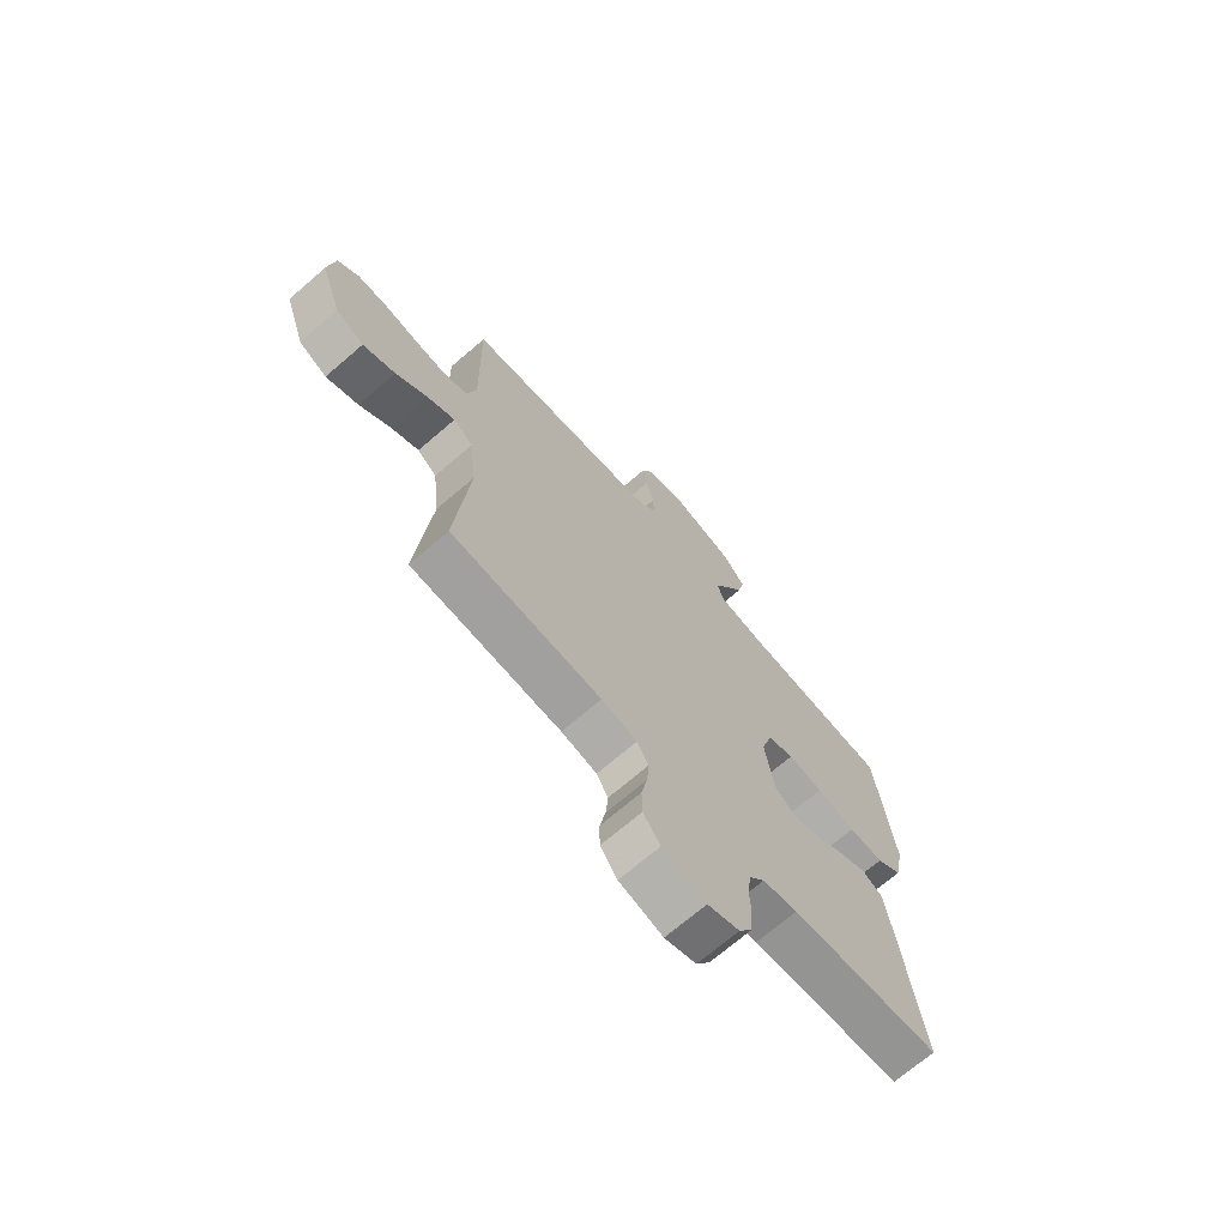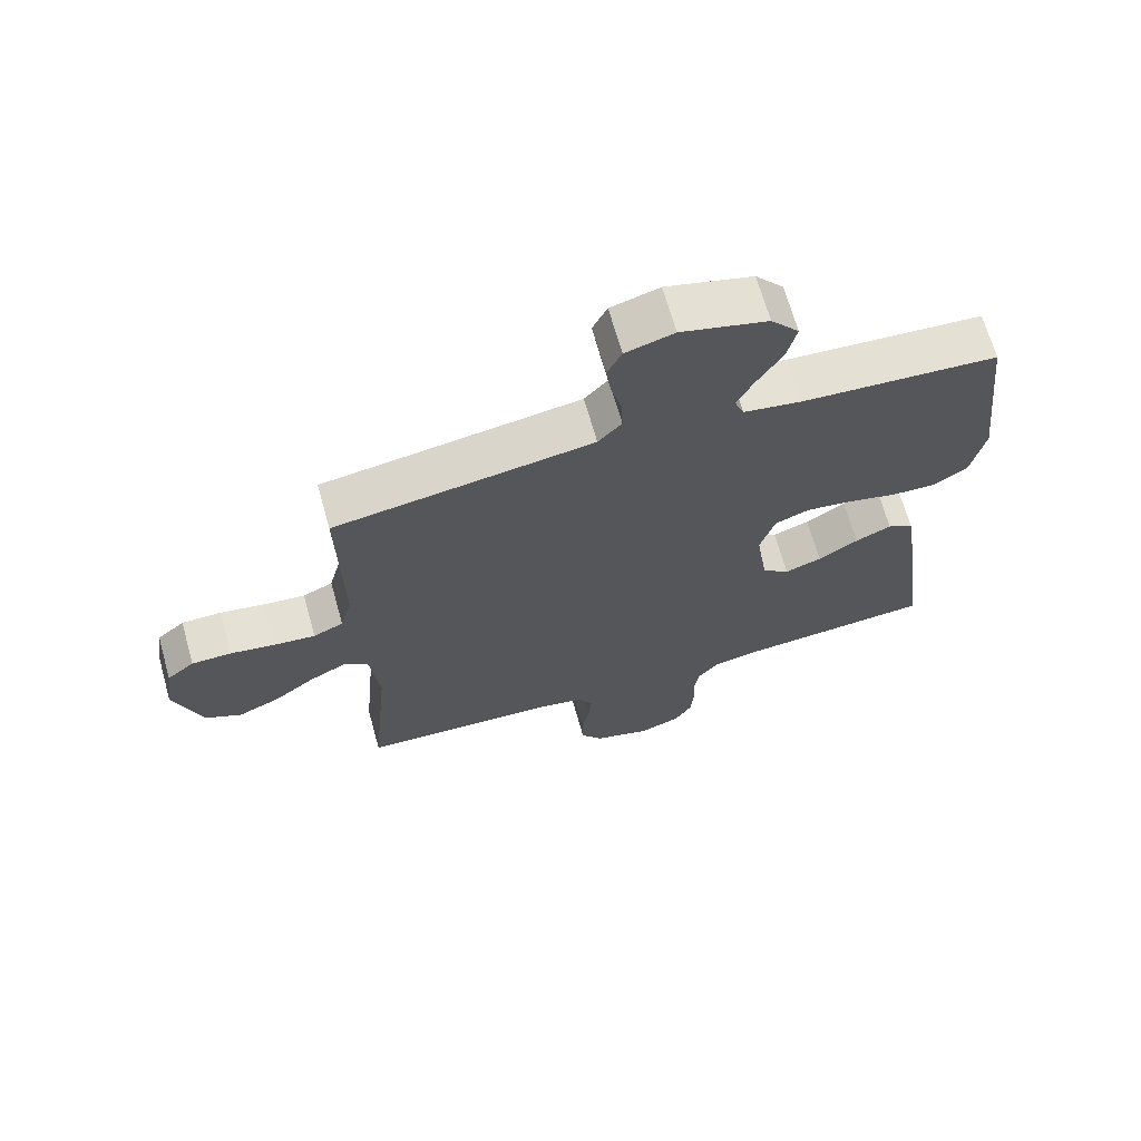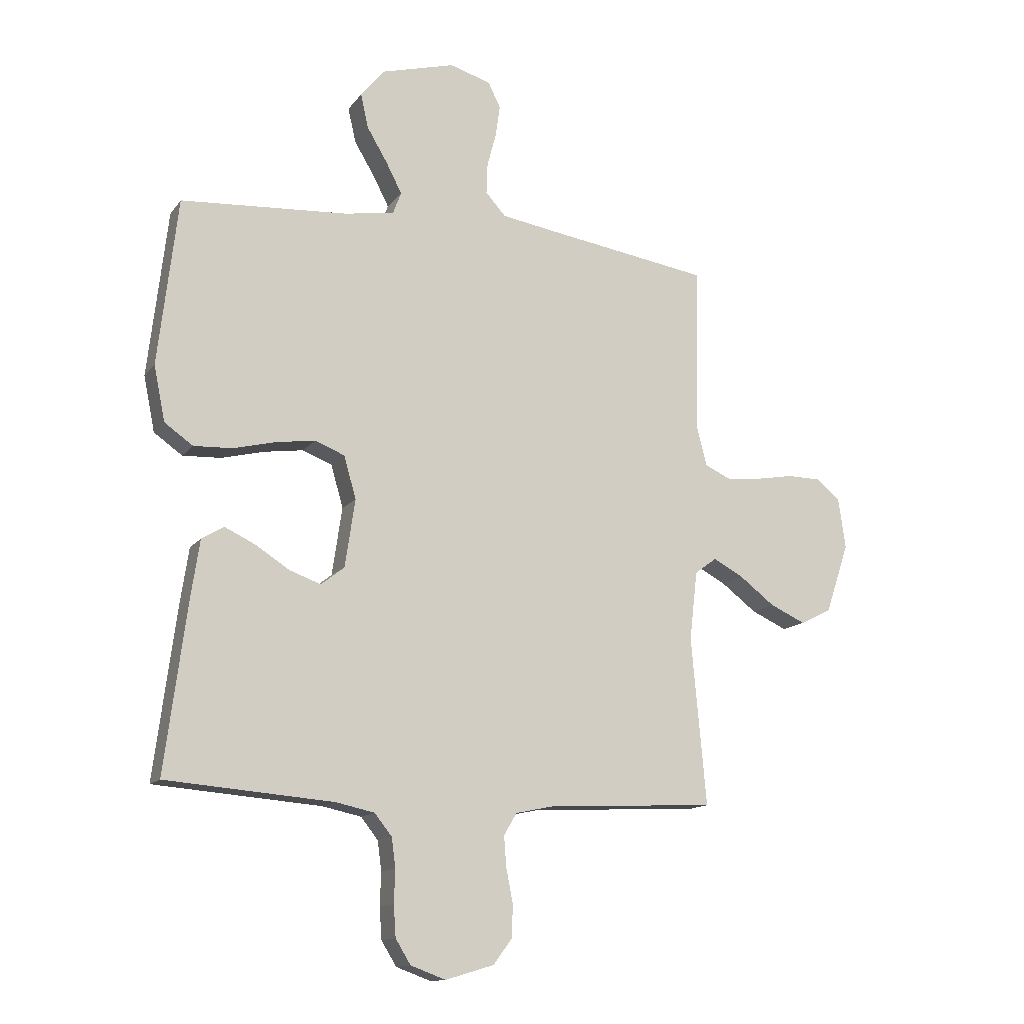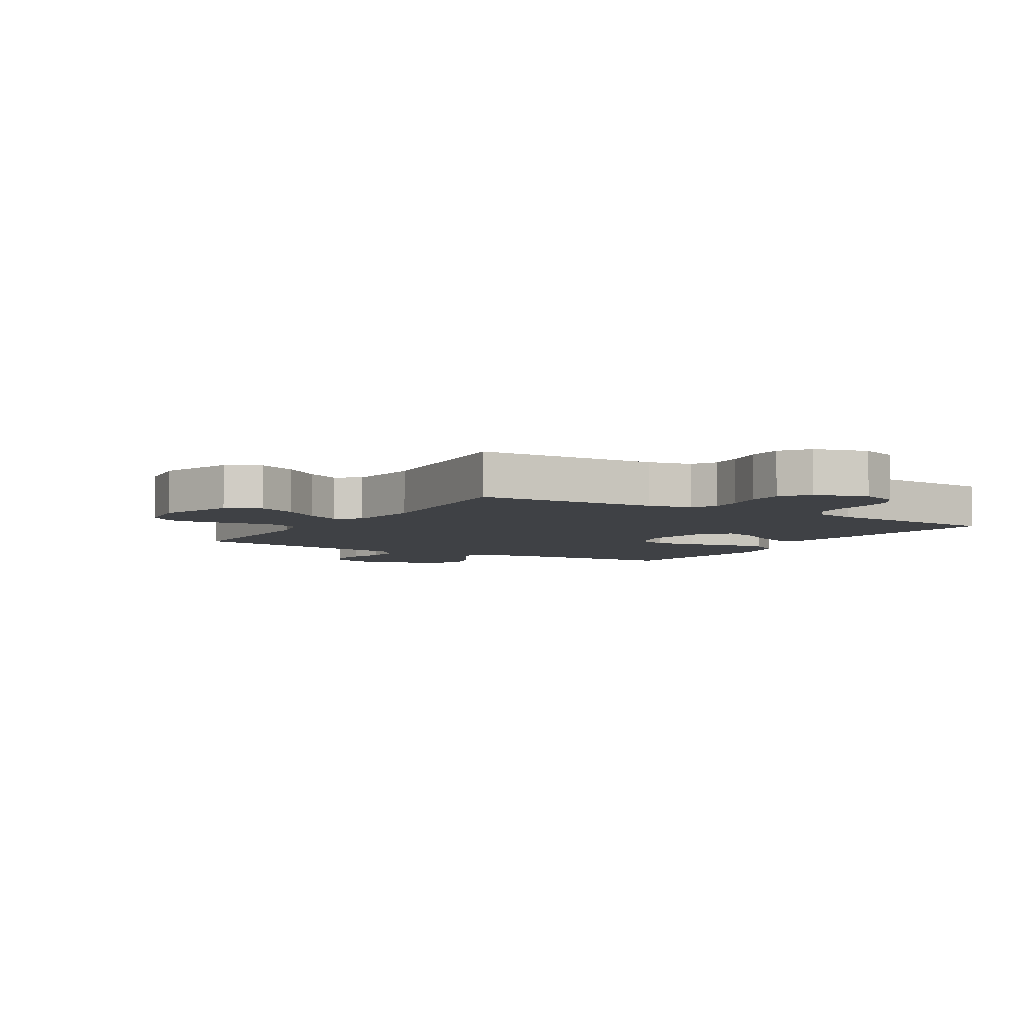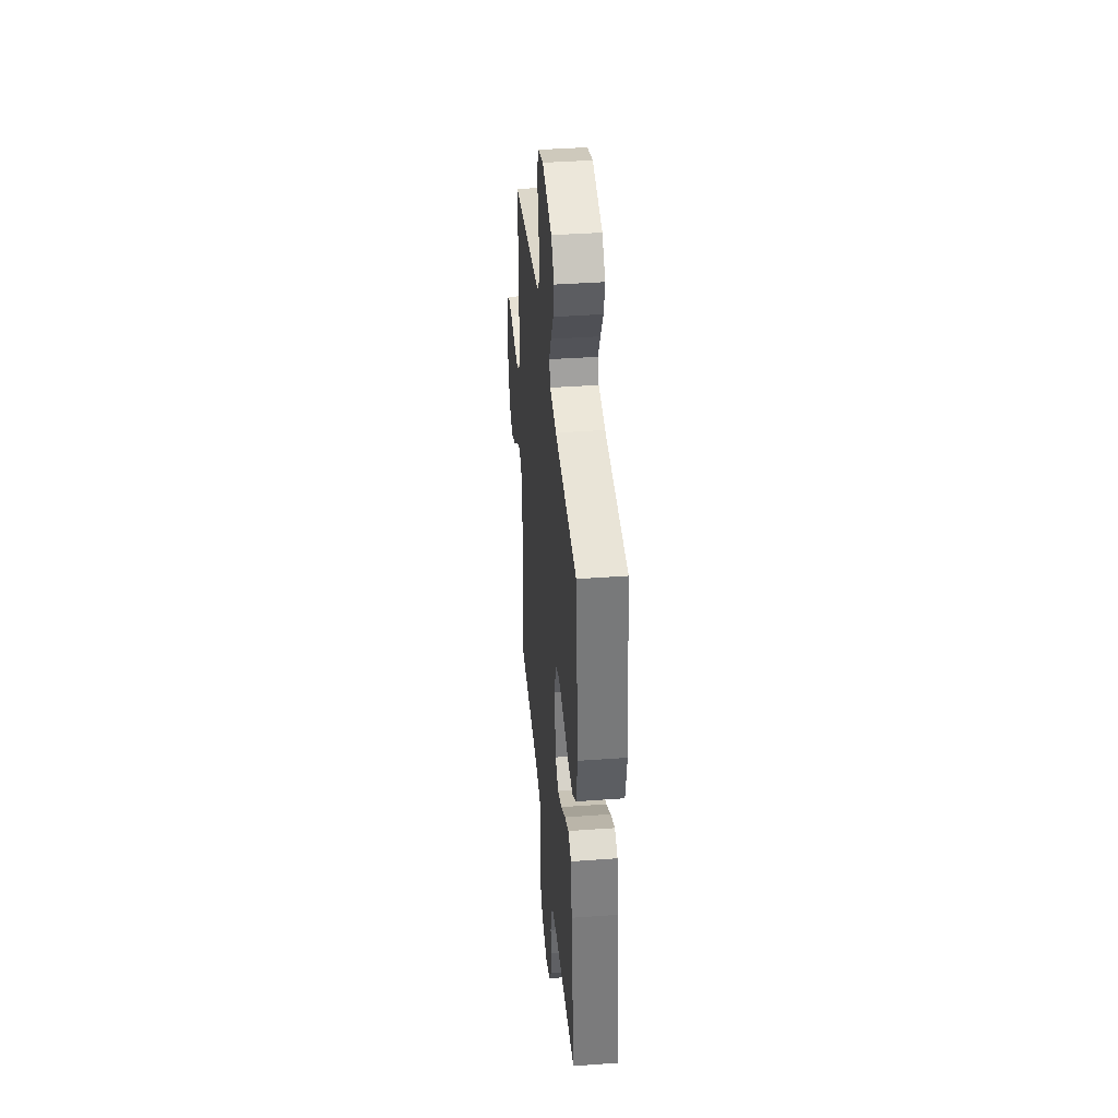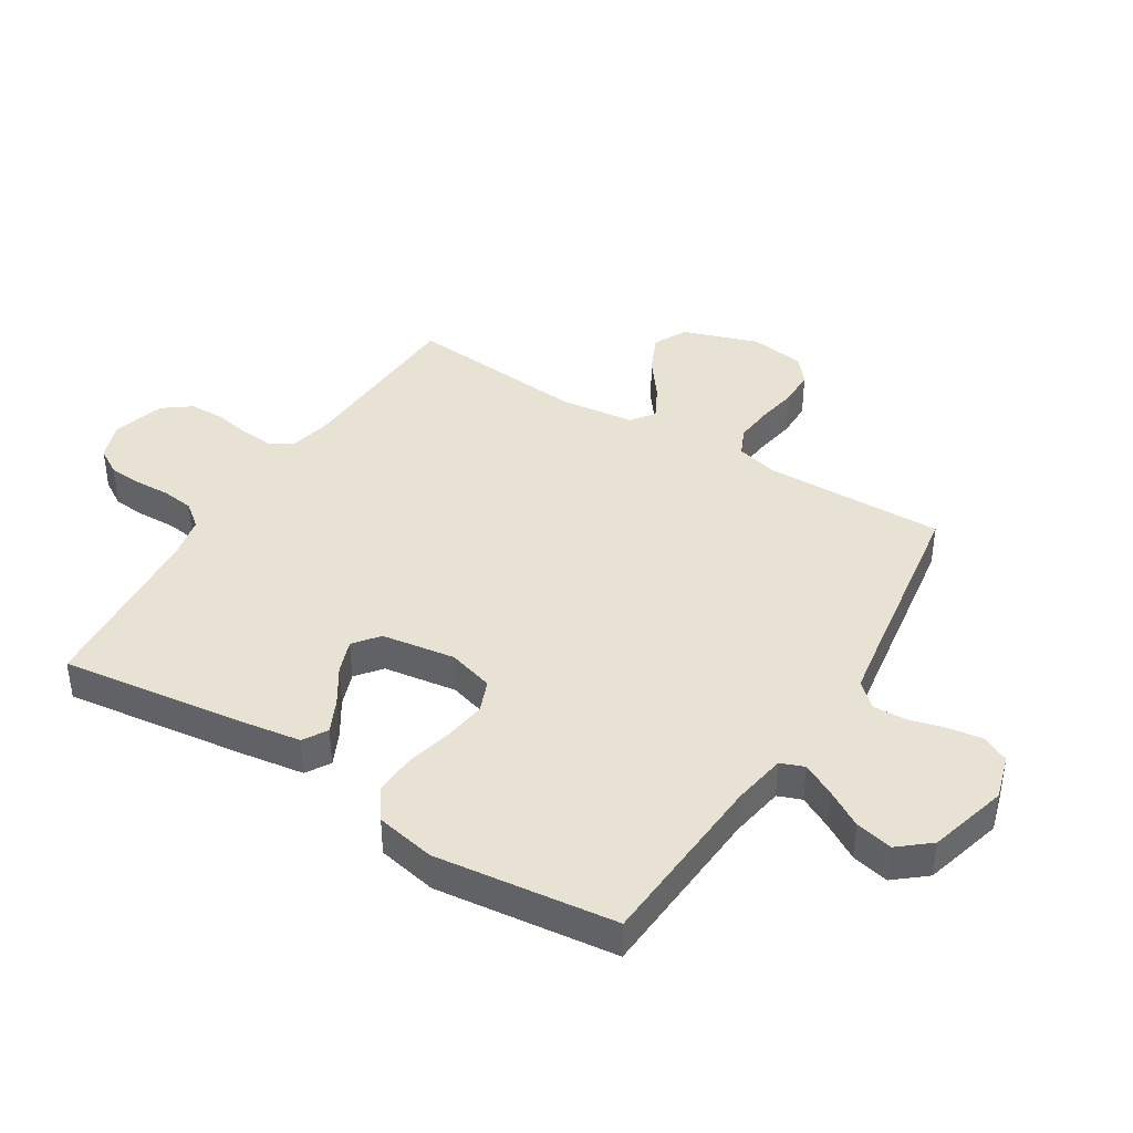
<metadata>
{"format":"obj","ext":"obj","renderer":"f3d","projection":"perspective","resolution":1024,"background":"white","views":[{"elev":-70.1,"azim":130.8,"up":"+Z"},{"elev":68.0,"azim":164.3,"up":"+Z"},{"elev":-13.4,"azim":-22.9,"up":"+Z"},{"elev":-5.3,"azim":148.7,"up":"+Y"},{"elev":39.3,"azim":-95.2,"up":"+Z"},{"elev":40.9,"azim":-58.2,"up":"+Y"}]}
</metadata>
<code>
v 0.5 0.07 -0.5
v 0.2 0.07 -0.514
v 0.129 0.07 -0.529
v 0.106 0.07 -0.568
v 0.11 0.07 -0.622
v 0.122 0.07 -0.683
v 0.121 0.07 -0.741
v 0.087 0.07 -0.787
v 0 0.07 -0.813
v -0.063 0.07 -0.79
v -0.09 0.07 -0.746
v -0.094 0.07 -0.69
v -0.092 0.07 -0.631
v -0.099 0.07 -0.578
v -0.13 0.07 -0.539
v -0.2 0.07 -0.524
v -0.5 0.07 -0.5
v -0.461 0.07 -0.2
v -0.445 0.07 -0.094
v -0.405 0.07 -0.07
v -0.35 0.07 -0.096
v -0.289 0.07 -0.135
v -0.233 0.07 -0.155
v -0.191 0.07 -0.122
v -0.173 0.07 0
v -0.195 0.07 0.076
v -0.248 0.07 0.097
v -0.318 0.07 0.087
v -0.395 0.07 0.068
v -0.464 0.07 0.065
v -0.515 0.07 0.101
v -0.535 0.07 0.2
v -0.5 0.07 0.5
v -0.2 0.07 0.52
v -0.111 0.07 0.535
v -0.096 0.07 0.574
v -0.124 0.07 0.628
v -0.161 0.07 0.69
v -0.175 0.07 0.752
v -0.132 0.07 0.804
v 0 0.07 0.84
v 0.074 0.07 0.818
v 0.096 0.07 0.773
v 0.088 0.07 0.716
v 0.072 0.07 0.656
v 0.07 0.07 0.601
v 0.106 0.07 0.561
v 0.2 0.07 0.546
v 0.5 0.07 0.5
v 0.495 0.07 0.2
v 0.513 0.07 0.13
v 0.559 0.07 0.109
v 0.622 0.07 0.115
v 0.69 0.07 0.127
v 0.751 0.07 0.126
v 0.793 0.07 0.091
v 0.806 0.07 0
v 0.764 0.07 -0.125
v 0.708 0.07 -0.153
v 0.644 0.07 -0.124
v 0.581 0.07 -0.076
v 0.526 0.07 -0.047
v 0.487 0.07 -0.076
v 0.473 0.07 -0.2
v 0.5 0 -0.5
v 0.2 0 -0.514
v 0.129 0 -0.529
v 0.106 0 -0.568
v 0.11 0 -0.622
v 0.122 0 -0.683
v 0.121 0 -0.741
v 0.087 0 -0.787
v 0 0 -0.813
v -0.063 0 -0.79
v -0.09 0 -0.746
v -0.094 0 -0.69
v -0.092 0 -0.631
v -0.099 0 -0.578
v -0.13 0 -0.539
v -0.2 0 -0.524
v -0.5 0 -0.5
v -0.461 0 -0.2
v -0.445 0 -0.094
v -0.405 0 -0.07
v -0.35 0 -0.096
v -0.289 0 -0.135
v -0.233 0 -0.155
v -0.191 0 -0.122
v -0.173 0 0
v -0.195 0 0.076
v -0.248 0 0.097
v -0.318 0 0.087
v -0.395 0 0.068
v -0.464 0 0.065
v -0.515 0 0.101
v -0.535 0 0.2
v -0.5 0 0.5
v -0.2 0 0.52
v -0.111 0 0.535
v -0.096 0 0.574
v -0.124 0 0.628
v -0.161 0 0.69
v -0.175 0 0.752
v -0.132 0 0.804
v 0 0 0.84
v 0.074 0 0.818
v 0.096 0 0.773
v 0.088 0 0.716
v 0.072 0 0.656
v 0.07 0 0.601
v 0.106 0 0.561
v 0.2 0 0.546
v 0.5 0 0.5
v 0.495 0 0.2
v 0.513 0 0.13
v 0.559 0 0.109
v 0.622 0 0.115
v 0.69 0 0.127
v 0.751 0 0.126
v 0.793 0 0.091
v 0.806 0 0
v 0.764 0 -0.125
v 0.708 0 -0.153
v 0.644 0 -0.124
v 0.581 0 -0.076
v 0.526 0 -0.047
v 0.487 0 -0.076
v 0.473 0 -0.2
f 58 59 60 61
f 58 61 62
f 57 58 62
f 56 57 62
f 53 54 55 56
f 52 53 56 62
f 51 52 62 63
f 48 49 50
f 47 48 50 51
f 42 43 44 45
f 42 45 46
f 41 42 46
f 40 41 46
f 37 38 39 40
f 36 37 40 46
f 35 36 46 47
f 31 32 33 34
f 28 29 30 31
f 27 28 31 34
f 26 27 34 35
f 19 20 21 22
f 19 22 23
f 16 17 18 19
f 15 16 19 23
f 14 15 23 24
f 10 11 12 13
f 10 13 14
f 9 10 14
f 5 6 7 8
f 4 5 8 9
f 64 1 2
f 63 64 2 3
f 47 51 63 3
f 25 26 35 47
f 4 9 14 24
f 24 25 47
f 3 4 24 47
f 125 124 123 122
f 126 125 122
f 126 122 121
f 126 121 120
f 120 119 118 117
f 126 120 117 116
f 127 126 116 115
f 114 113 112
f 115 114 112 111
f 109 108 107 106
f 110 109 106
f 110 106 105
f 110 105 104
f 104 103 102 101
f 110 104 101 100
f 111 110 100 99
f 98 97 96 95
f 95 94 93 92
f 98 95 92 91
f 99 98 91 90
f 86 85 84 83
f 87 86 83
f 83 82 81 80
f 87 83 80 79
f 88 87 79 78
f 77 76 75 74
f 78 77 74
f 78 74 73
f 72 71 70 69
f 73 72 69 68
f 66 65 128
f 67 66 128 127
f 67 127 115 111
f 111 99 90 89
f 88 78 73 68
f 111 89 88
f 111 88 68 67
f 1 65 66 2
f 2 66 67 3
f 3 67 68 4
f 4 68 69 5
f 5 69 70 6
f 6 70 71 7
f 7 71 72 8
f 8 72 73 9
f 9 73 74 10
f 10 74 75 11
f 11 75 76 12
f 12 76 77 13
f 13 77 78 14
f 14 78 79 15
f 15 79 80 16
f 16 80 81 17
f 17 81 82 18
f 18 82 83 19
f 19 83 84 20
f 20 84 85 21
f 21 85 86 22
f 22 86 87 23
f 23 87 88 24
f 24 88 89 25
f 25 89 90 26
f 26 90 91 27
f 27 91 92 28
f 28 92 93 29
f 29 93 94 30
f 30 94 95 31
f 31 95 96 32
f 32 96 97 33
f 33 97 98 34
f 34 98 99 35
f 35 99 100 36
f 36 100 101 37
f 37 101 102 38
f 38 102 103 39
f 39 103 104 40
f 40 104 105 41
f 41 105 106 42
f 42 106 107 43
f 43 107 108 44
f 44 108 109 45
f 45 109 110 46
f 46 110 111 47
f 47 111 112 48
f 48 112 113 49
f 49 113 114 50
f 50 114 115 51
f 51 115 116 52
f 52 116 117 53
f 53 117 118 54
f 54 118 119 55
f 55 119 120 56
f 56 120 121 57
f 57 121 122 58
f 58 122 123 59
f 59 123 124 60
f 60 124 125 61
f 61 125 126 62
f 62 126 127 63
f 63 127 128 64
f 64 128 65 1

</code>
